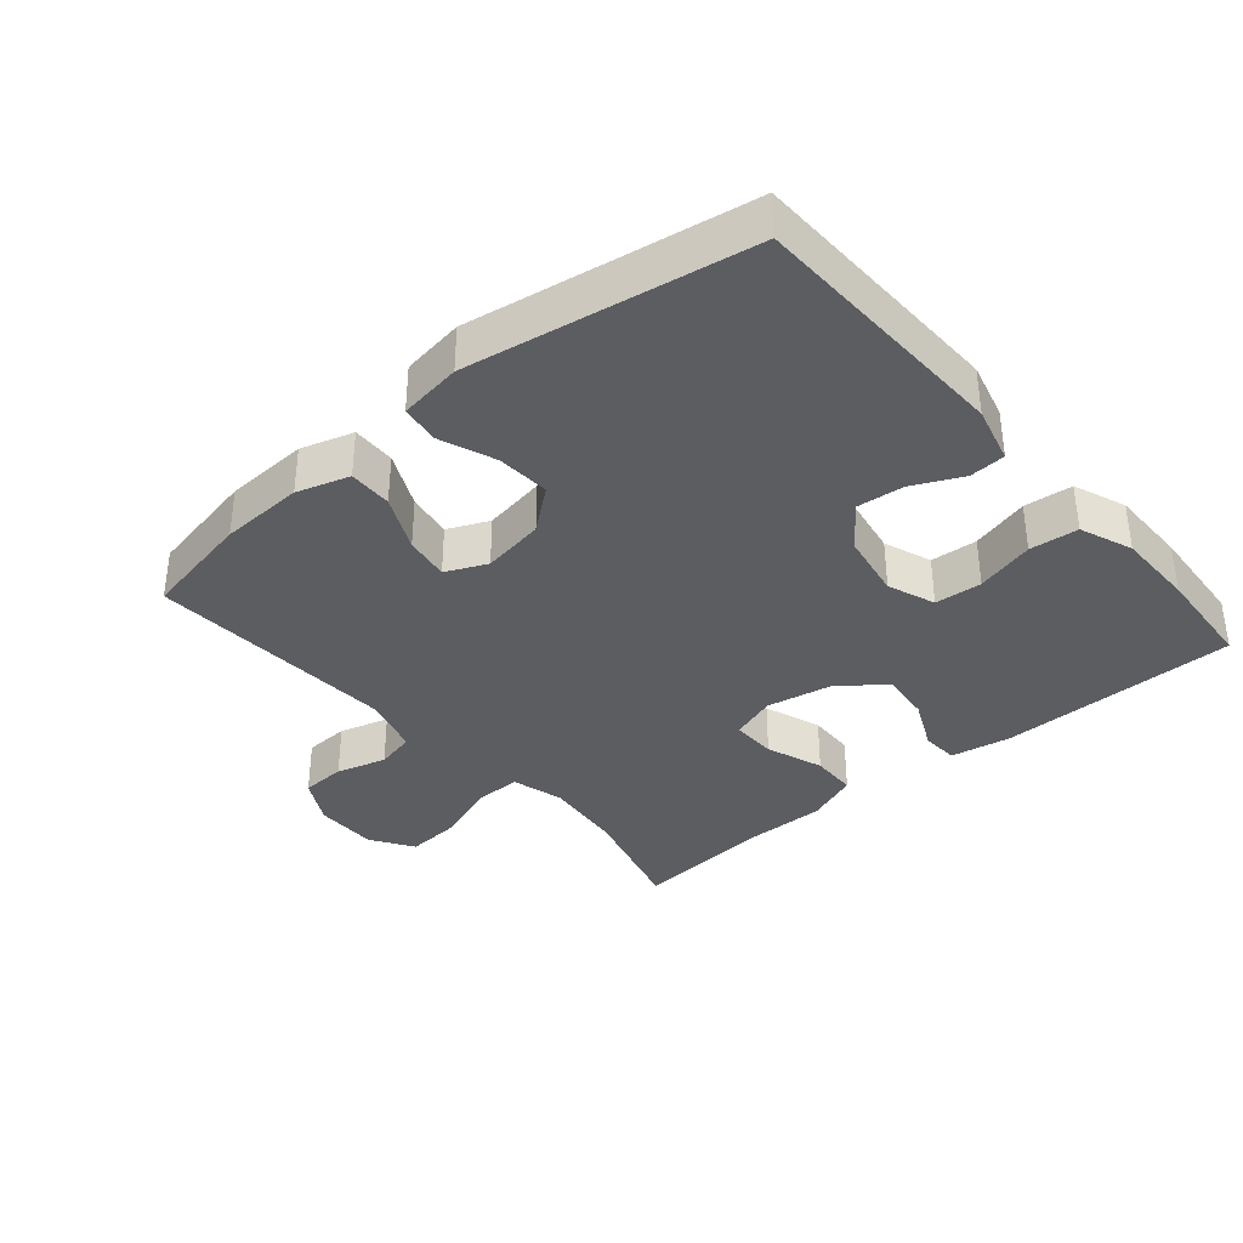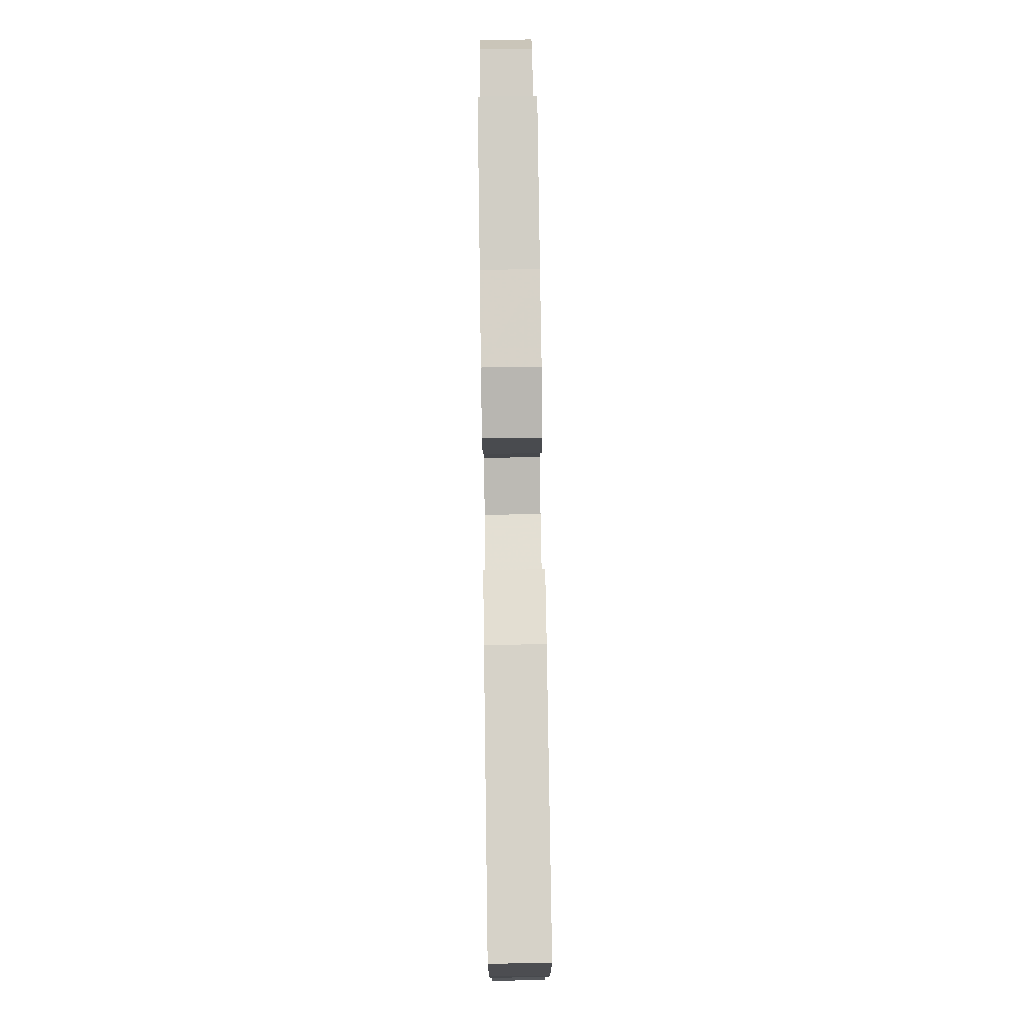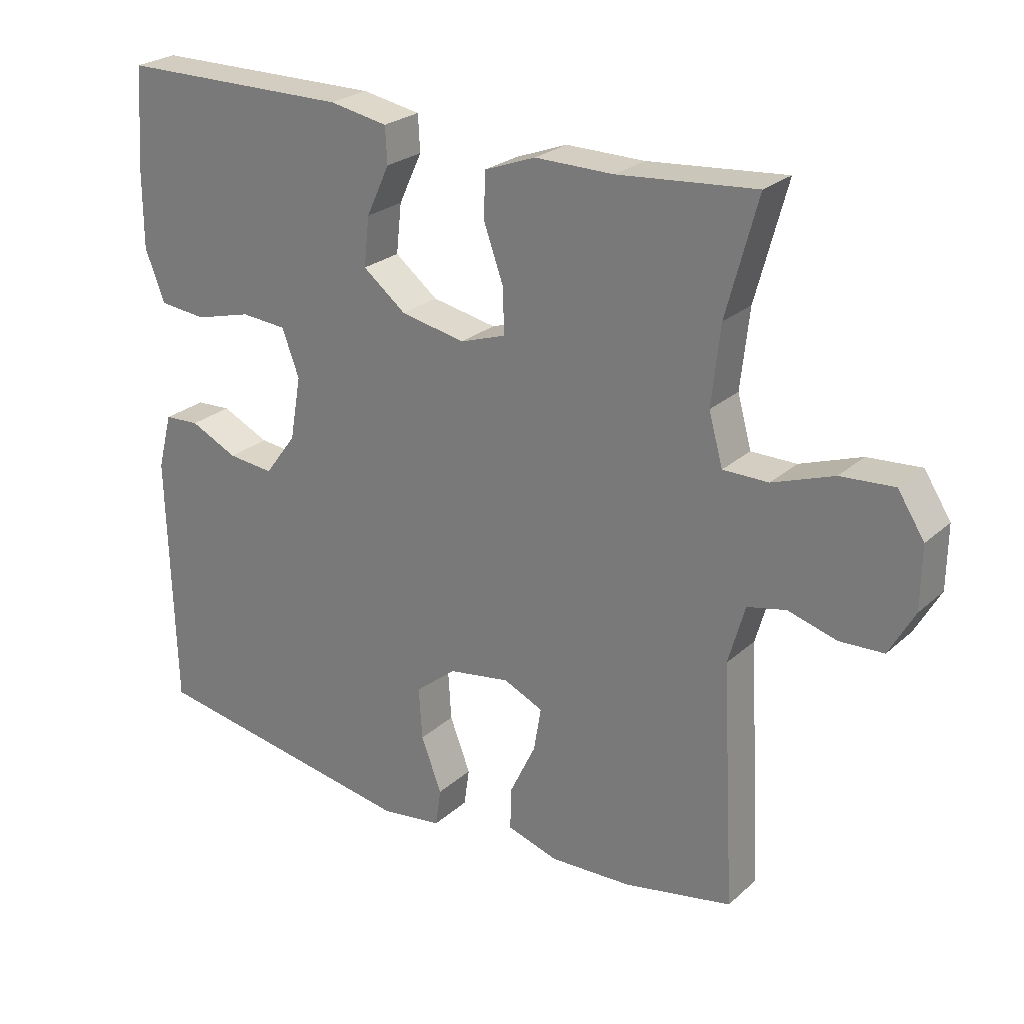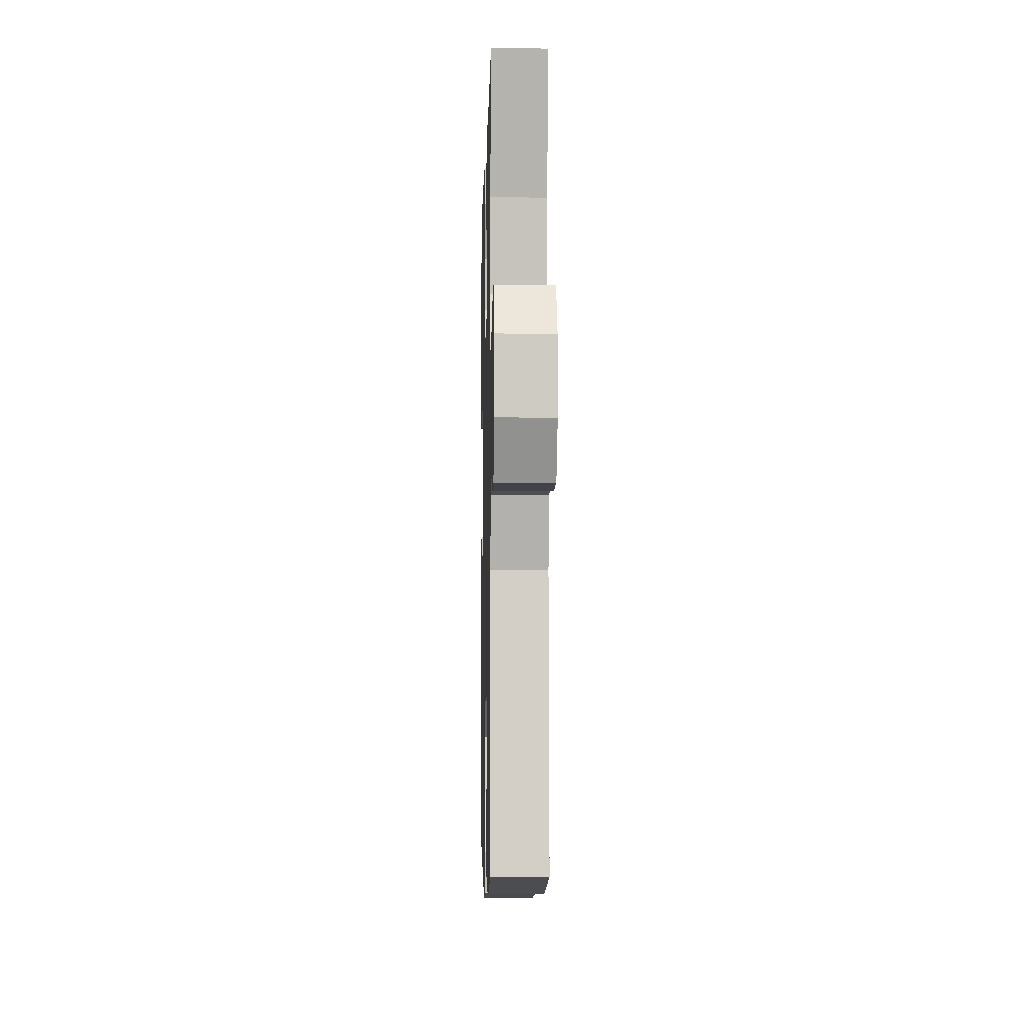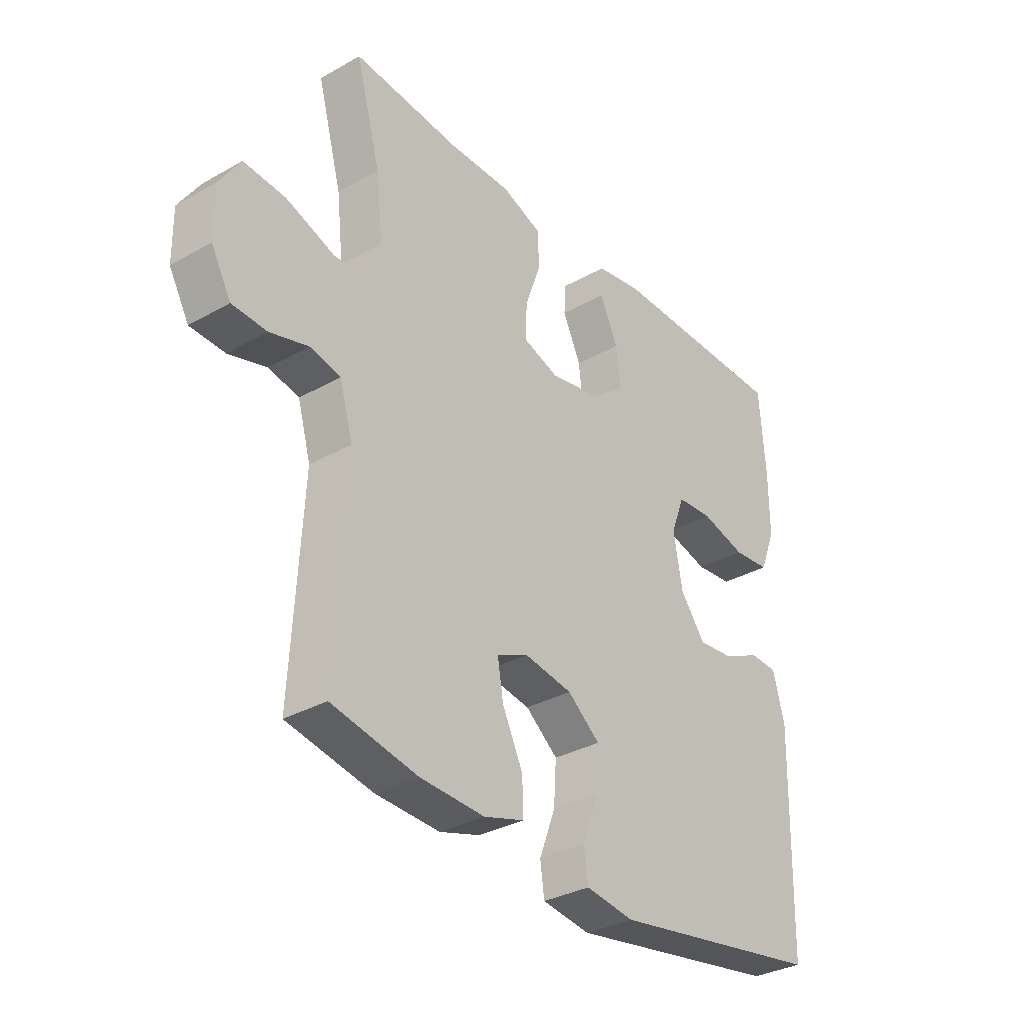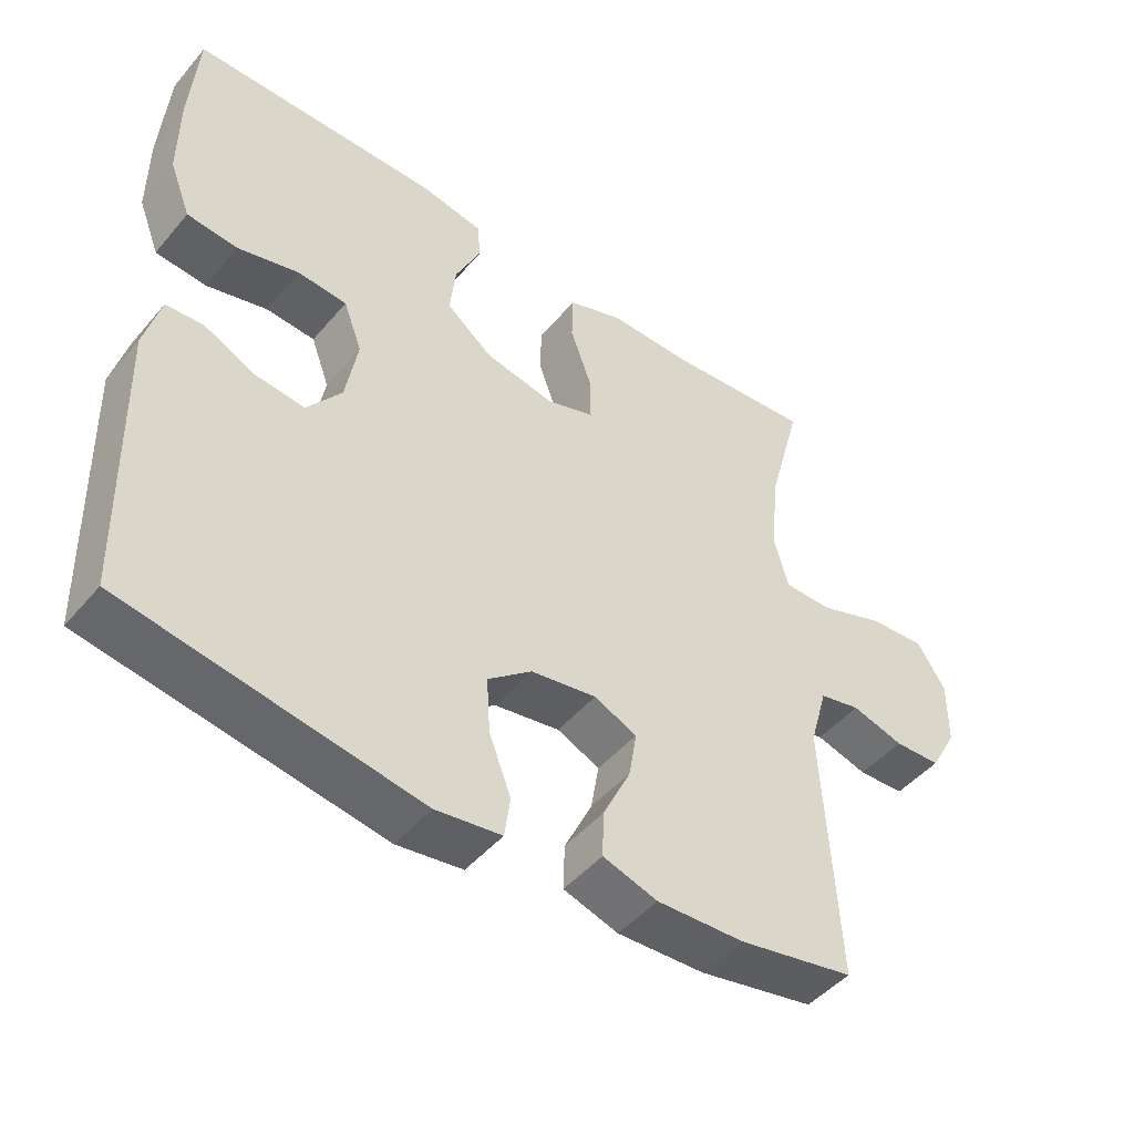
<metadata>
{"format":"obj","ext":"obj","renderer":"f3d","projection":"perspective","resolution":1024,"background":"white","views":[{"elev":-35.9,"azim":-139.5,"up":"+Y"},{"elev":77.9,"azim":-90.8,"up":"+Z"},{"elev":25.0,"azim":35.6,"up":"+Z"},{"elev":-5.0,"azim":88.6,"up":"+Z"},{"elev":-32.9,"azim":128.0,"up":"+Z"},{"elev":-47.2,"azim":-38.0,"up":"+Z"}]}
</metadata>
<code>
v -0.5 0.07 -0.5
v -0.51 0.07 -0.112
v -0.488 0.07 -0.028
v -0.435 0.07 -0.025
v -0.363 0.07 -0.059
v -0.294 0.07 -0.066
v -0.246 0.07 -0.002
v -0.229 0.07 0.094
v -0.255 0.07 0.164
v -0.324 0.07 0.169
v -0.41 0.07 0.146
v -0.481 0.07 0.153
v -0.511 0.07 0.23
v -0.511 0.07 0.346
v -0.5 0.07 0.5
v -0.151 0.07 0.502
v -0.063 0.07 0.486
v -0.06 0.07 0.432
v -0.095 0.07 0.357
v -0.103 0.07 0.283
v -0.038 0.07 0.232
v 0.059 0.07 0.213
v 0.127 0.07 0.236
v 0.126 0.07 0.302
v 0.096 0.07 0.386
v 0.098 0.07 0.454
v 0.175 0.07 0.483
v 0.293 0.07 0.482
v 0.5 0.07 0.5
v 0.453 0.07 0.326
v 0.44 0.07 0.208
v 0.461 0.07 0.132
v 0.529 0.07 0.132
v 0.621 0.07 0.165
v 0.701 0.07 0.171
v 0.741 0.07 0.109
v 0.74 0.07 0.016
v 0.702 0.07 -0.052
v 0.636 0.07 -0.055
v 0.563 0.07 -0.034
v 0.505 0.07 -0.047
v 0.48 0.07 -0.135
v 0.5 0.07 -0.5
v 0.337 0.07 -0.532
v 0.214 0.07 -0.537
v 0.137 0.07 -0.513
v 0.139 0.07 -0.449
v 0.178 0.07 -0.368
v 0.189 0.07 -0.302
v 0.129 0.07 -0.275
v 0.037 0.07 -0.29
v -0.025 0.07 -0.34
v -0.02 0.07 -0.418
v 0.011 0.07 -0.499
v 0.003 0.07 -0.556
v -0.089 0.07 -0.569
v -0.5 0 -0.5
v -0.51 0 -0.112
v -0.488 0 -0.028
v -0.435 0 -0.025
v -0.363 0 -0.059
v -0.294 0 -0.066
v -0.246 0 -0.002
v -0.229 0 0.094
v -0.255 0 0.164
v -0.324 0 0.169
v -0.41 0 0.146
v -0.481 0 0.153
v -0.511 0 0.23
v -0.511 0 0.346
v -0.5 0 0.5
v -0.151 0 0.502
v -0.063 0 0.486
v -0.06 0 0.432
v -0.095 0 0.357
v -0.103 0 0.283
v -0.038 0 0.232
v 0.059 0 0.213
v 0.127 0 0.236
v 0.126 0 0.302
v 0.096 0 0.386
v 0.098 0 0.454
v 0.175 0 0.483
v 0.293 0 0.482
v 0.5 0 0.5
v 0.453 0 0.326
v 0.44 0 0.208
v 0.461 0 0.132
v 0.529 0 0.132
v 0.621 0 0.165
v 0.701 0 0.171
v 0.741 0 0.109
v 0.74 0 0.016
v 0.702 0 -0.052
v 0.636 0 -0.055
v 0.563 0 -0.034
v 0.505 0 -0.047
v 0.48 0 -0.135
v 0.5 0 -0.5
v 0.337 0 -0.532
v 0.214 0 -0.537
v 0.137 0 -0.513
v 0.139 0 -0.449
v 0.178 0 -0.368
v 0.189 0 -0.302
v 0.129 0 -0.275
v 0.037 0 -0.29
v -0.025 0 -0.34
v -0.02 0 -0.418
v 0.011 0 -0.499
v 0.003 0 -0.556
v -0.089 0 -0.569
f 3 4 5
f 2 3 5
f 1 2 5
f 56 1 5
f 55 56 5
f 54 55 5
f 53 54 5
f 52 53 5 6
f 51 52 6 7
f 50 51 7 8
f 49 50 8 9
f 46 47 48
f 45 46 48
f 44 45 48
f 43 44 48
f 42 43 48
f 41 42 48 49
f 38 39 40
f 37 38 40
f 36 37 40
f 35 36 40
f 34 35 40
f 33 34 40
f 32 33 40 41
f 41 49 9
f 32 41 9
f 31 32 9
f 28 29 30
f 28 30 31
f 27 28 31
f 26 27 31
f 25 26 31
f 24 25 31
f 17 18 19
f 16 17 19
f 15 16 19
f 14 15 19
f 13 14 19
f 12 13 19
f 11 12 19
f 10 11 19
f 10 19 20
f 9 10 20 21
f 23 24 31
f 22 23 31
f 22 31 9
f 9 21 22
f 61 60 59
f 61 59 58
f 61 58 57
f 61 57 112
f 61 112 111
f 61 111 110
f 61 110 109
f 62 61 109 108
f 63 62 108 107
f 64 63 107 106
f 65 64 106 105
f 104 103 102
f 104 102 101
f 104 101 100
f 104 100 99
f 104 99 98
f 105 104 98 97
f 96 95 94
f 96 94 93
f 96 93 92
f 96 92 91
f 96 91 90
f 96 90 89
f 97 96 89 88
f 65 105 97
f 65 97 88
f 65 88 87
f 86 85 84
f 87 86 84
f 87 84 83
f 87 83 82
f 87 82 81
f 87 81 80
f 75 74 73
f 75 73 72
f 75 72 71
f 75 71 70
f 75 70 69
f 75 69 68
f 75 68 67
f 75 67 66
f 76 75 66
f 77 76 66 65
f 87 80 79
f 87 79 78
f 65 87 78
f 78 77 65
f 1 57 58 2
f 2 58 59 3
f 3 59 60 4
f 4 60 61 5
f 5 61 62 6
f 6 62 63 7
f 7 63 64 8
f 8 64 65 9
f 9 65 66 10
f 10 66 67 11
f 11 67 68 12
f 12 68 69 13
f 13 69 70 14
f 14 70 71 15
f 15 71 72 16
f 16 72 73 17
f 17 73 74 18
f 18 74 75 19
f 19 75 76 20
f 20 76 77 21
f 21 77 78 22
f 22 78 79 23
f 23 79 80 24
f 24 80 81 25
f 25 81 82 26
f 26 82 83 27
f 27 83 84 28
f 28 84 85 29
f 29 85 86 30
f 30 86 87 31
f 31 87 88 32
f 32 88 89 33
f 33 89 90 34
f 34 90 91 35
f 35 91 92 36
f 36 92 93 37
f 37 93 94 38
f 38 94 95 39
f 39 95 96 40
f 40 96 97 41
f 41 97 98 42
f 42 98 99 43
f 43 99 100 44
f 44 100 101 45
f 45 101 102 46
f 46 102 103 47
f 47 103 104 48
f 48 104 105 49
f 49 105 106 50
f 50 106 107 51
f 51 107 108 52
f 52 108 109 53
f 53 109 110 54
f 54 110 111 55
f 55 111 112 56
f 56 112 57 1

</code>
